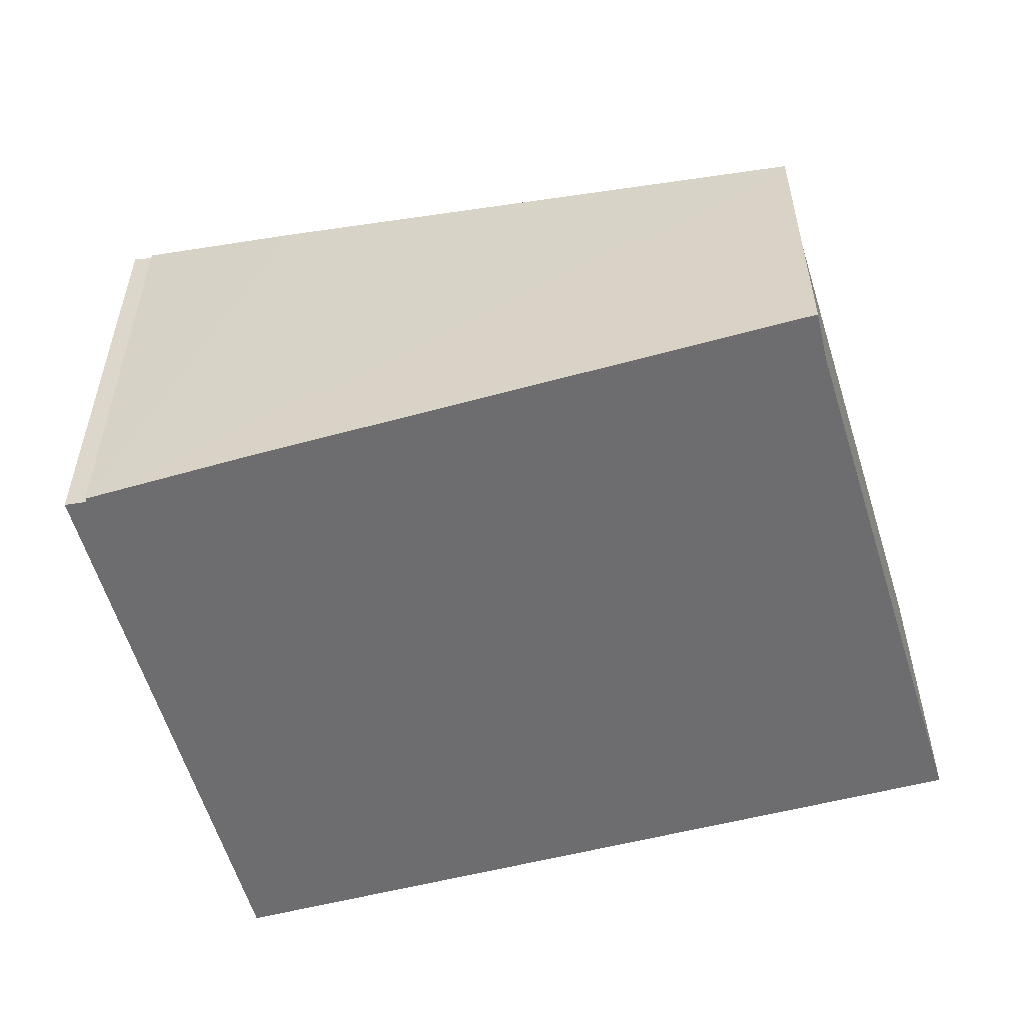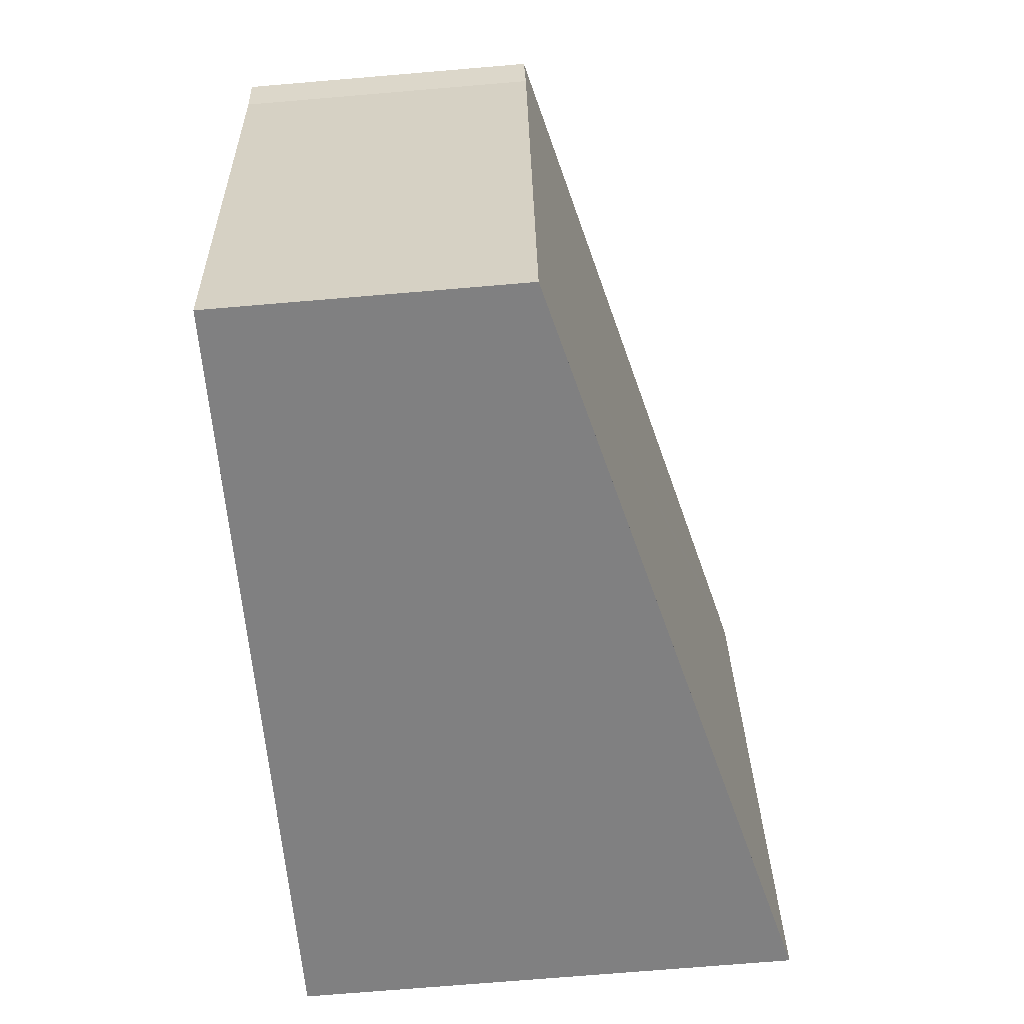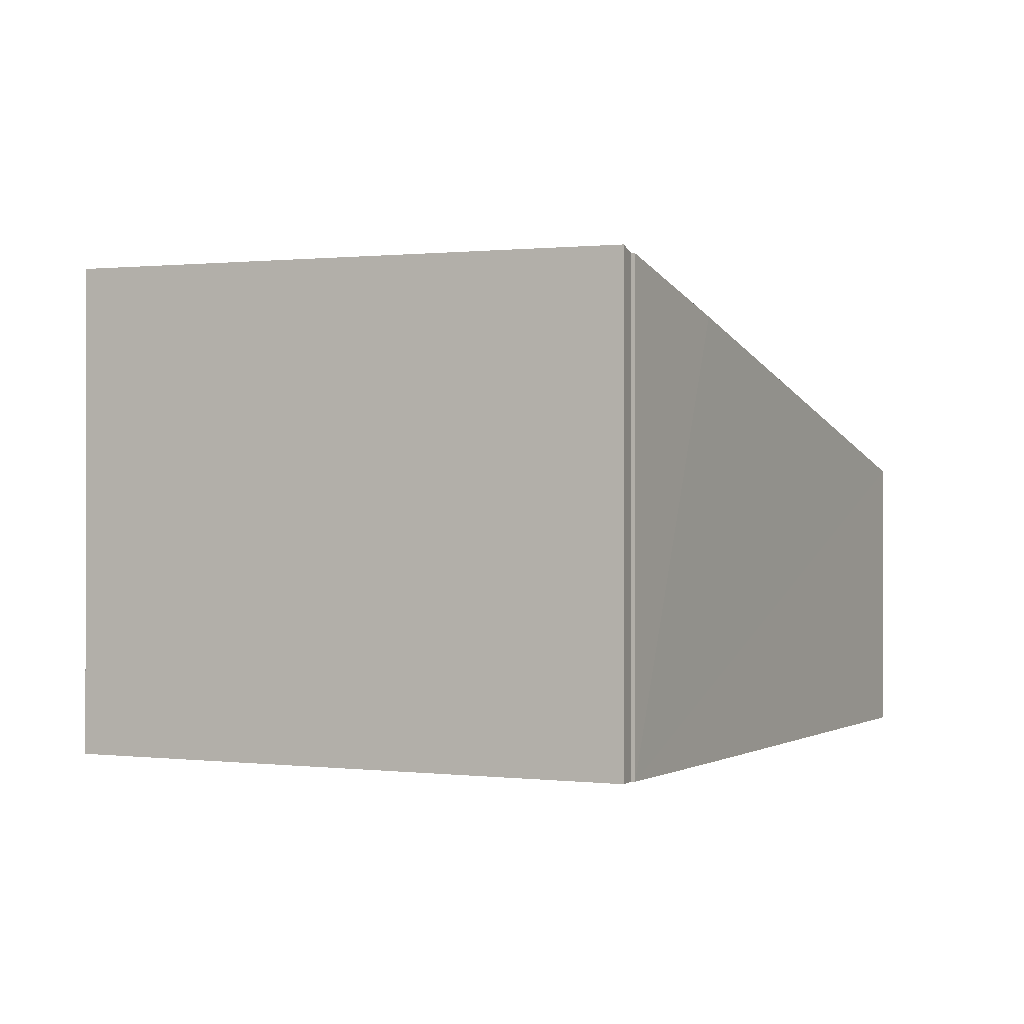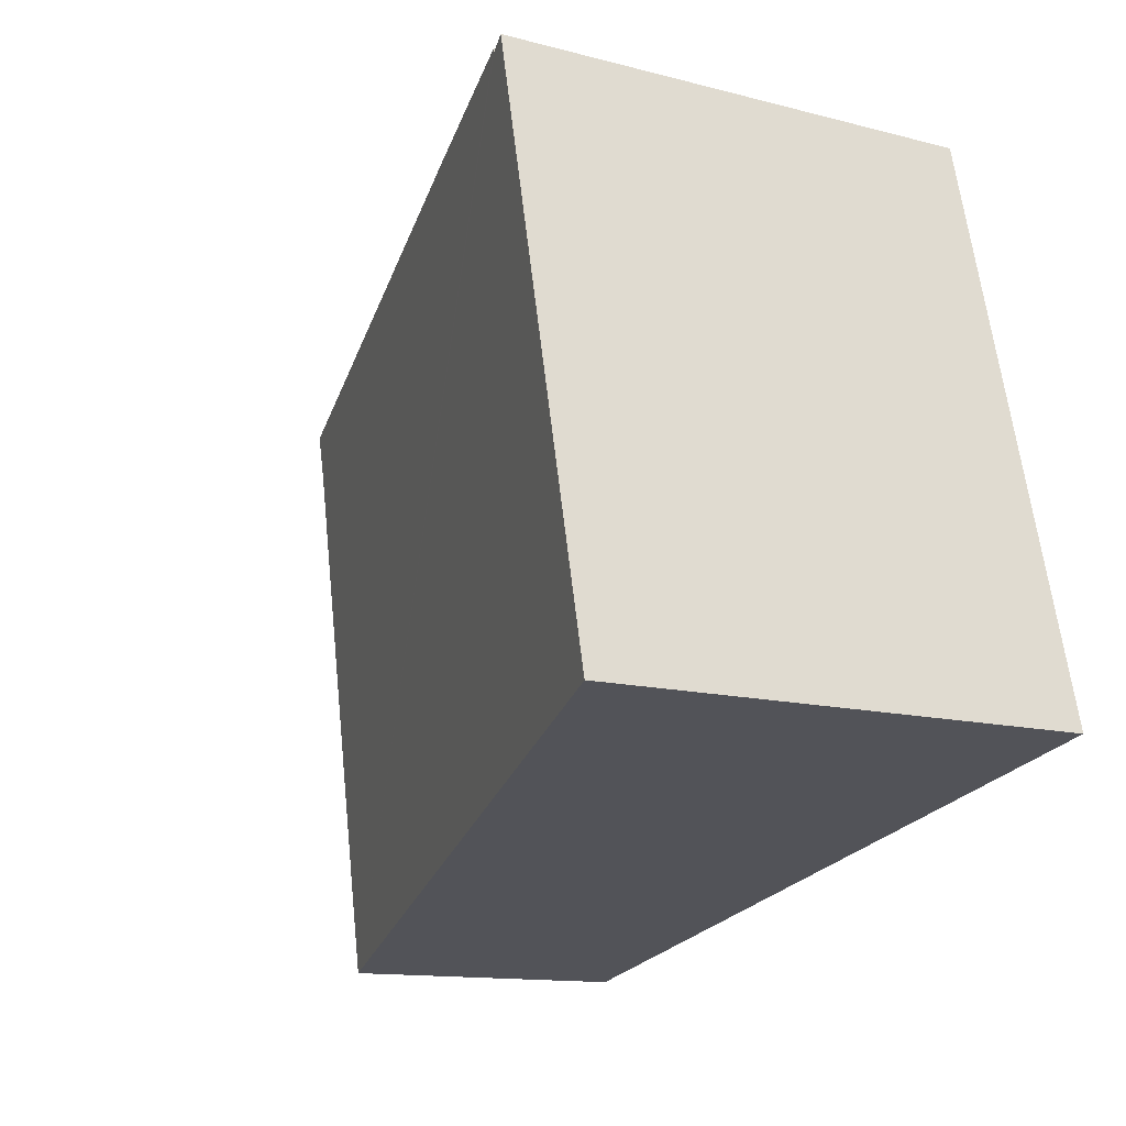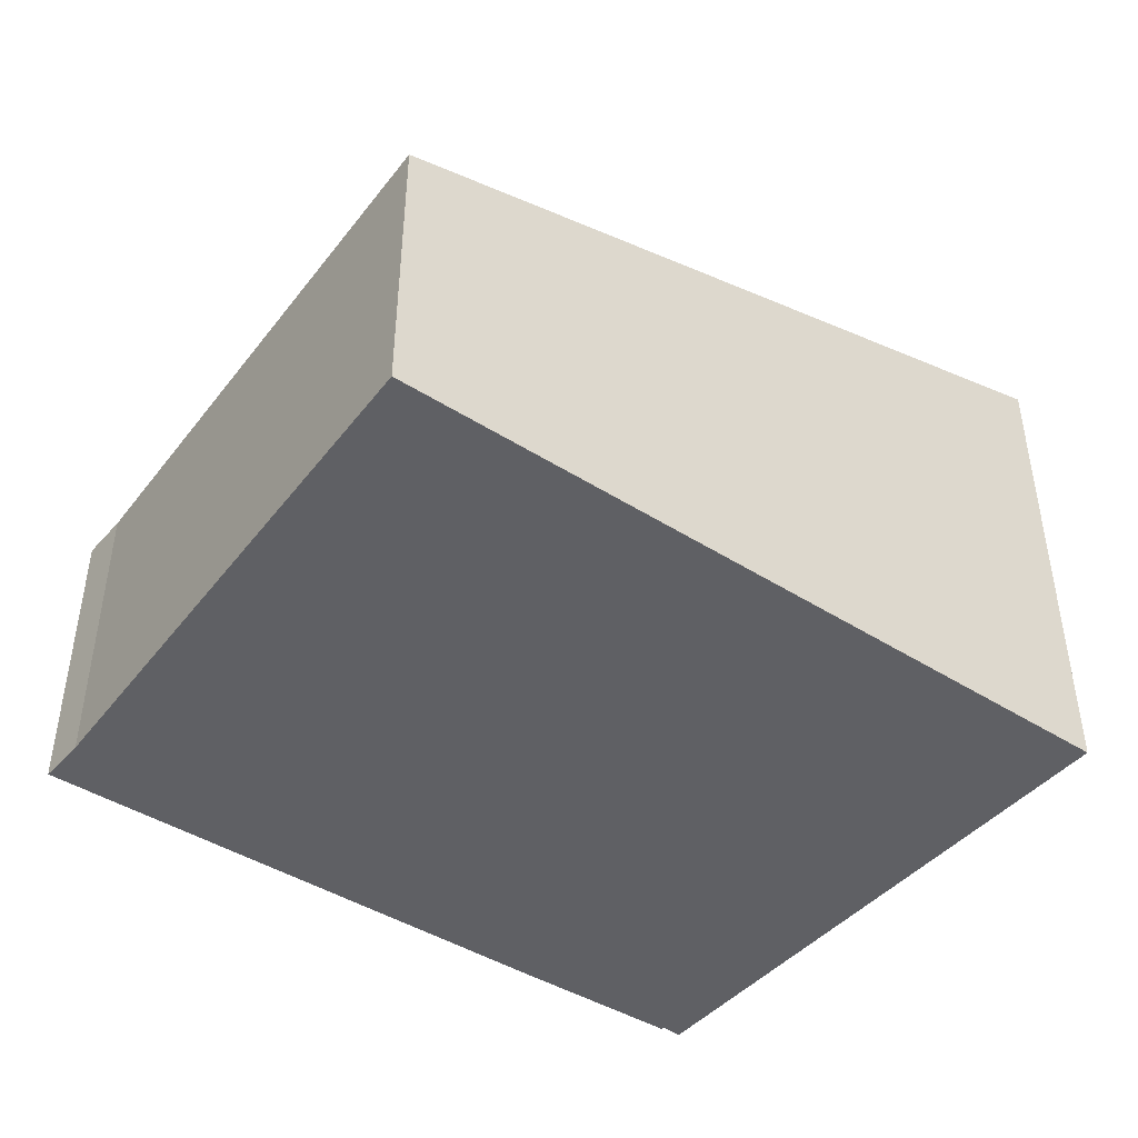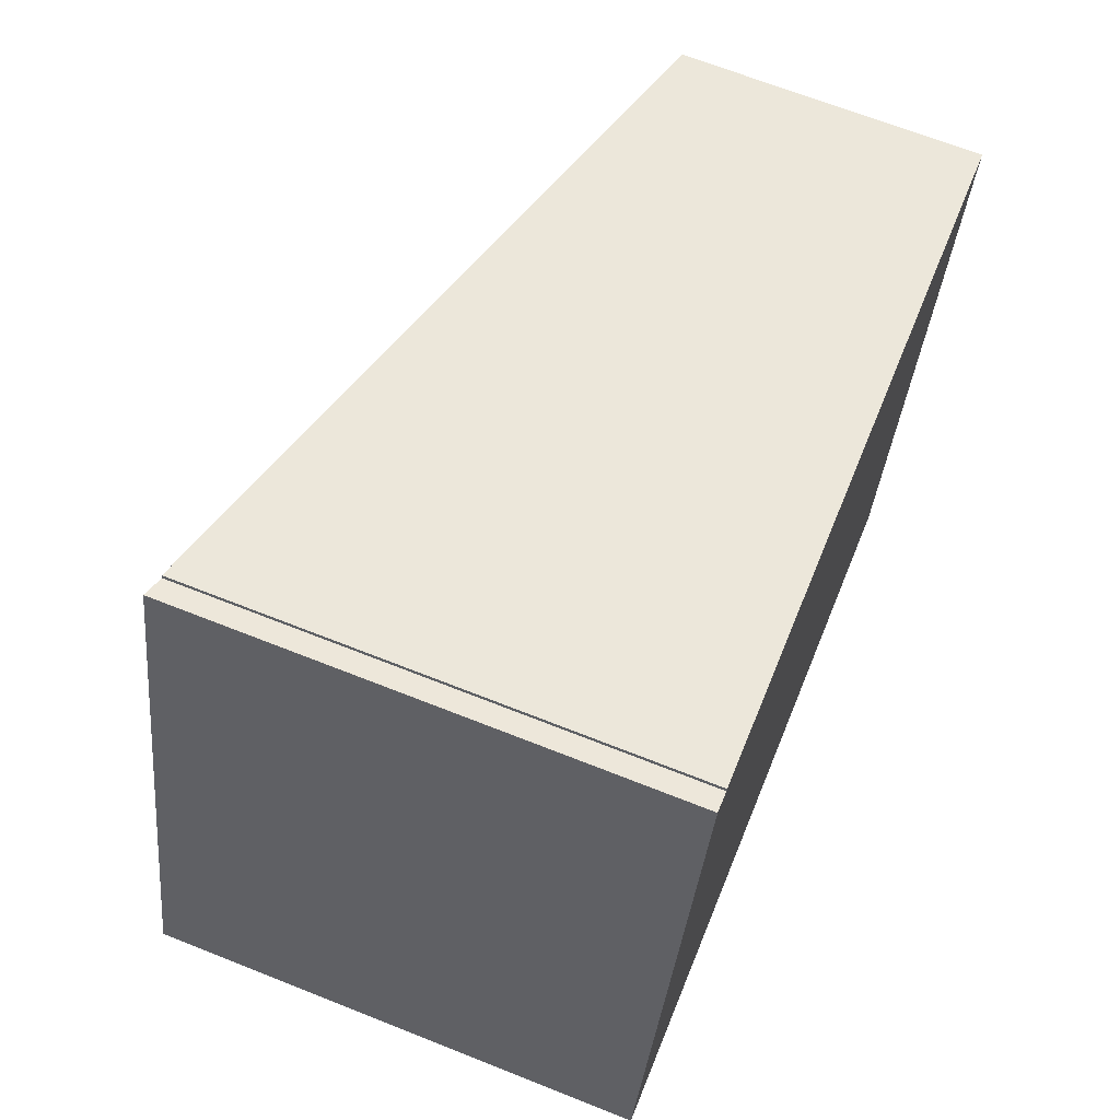
<metadata>
{"format":"obj","ext":"obj","renderer":"f3d","projection":"perspective","resolution":1024,"background":"white","views":[{"elev":-54.1,"azim":28.4,"up":"+Y"},{"elev":-72.6,"azim":94.8,"up":"+Z"},{"elev":-0.2,"azim":-50.6,"up":"+Y"},{"elev":-12.8,"azim":-121.3,"up":"+Z"},{"elev":-44.5,"azim":156.0,"up":"+Y"},{"elev":67.5,"azim":-68.3,"up":"+Z"}]}
</metadata>
<code>
v  7.254 2.505 3.163
v  2.808 3.684 4.531
v  7.362 2.498 3.567
v  6.369 2.498 -1.418
v  1.393 4.052 4.812
v  1.386 4.052 4.781
v  1.21 4.099 4.84
v  0 4.16 2.547e-16
v  5.155 2.815 -1.148
v  1.393 -2.947e-16 4.812
v  7.362 -2.184e-16 3.567
v  2.808 -2.774e-16 4.531
v  1.21 -2.964e-16 4.84
v  1.386 -2.928e-16 4.781
v  7.254 -1.937e-16 3.163
v  6.369 8.683e-17 -1.418
v  0 0 0
v  5.155 7.029e-17 -1.148
g defaultobject
f 1 2 3
f 2 1 4
f 2 4 5
f 5 4 6
f 6 4 7
f 7 4 8
f 8 4 9
f 10 2 5
f 2 10 3
f 3 10 11
f 11 10 12
f 13 6 7
f 6 13 14
f 3 15 1
f 15 3 11
f 15 4 1
f 4 15 16
f 16 9 4
f 9 16 8
f 8 16 17
f 17 16 18
f 17 7 8
f 7 17 13
f 14 5 6
f 5 14 10
f 12 15 11
f 15 12 18
f 18 12 17
f 17 12 14
f 14 12 10
f 17 14 13
f 18 16 15

</code>
